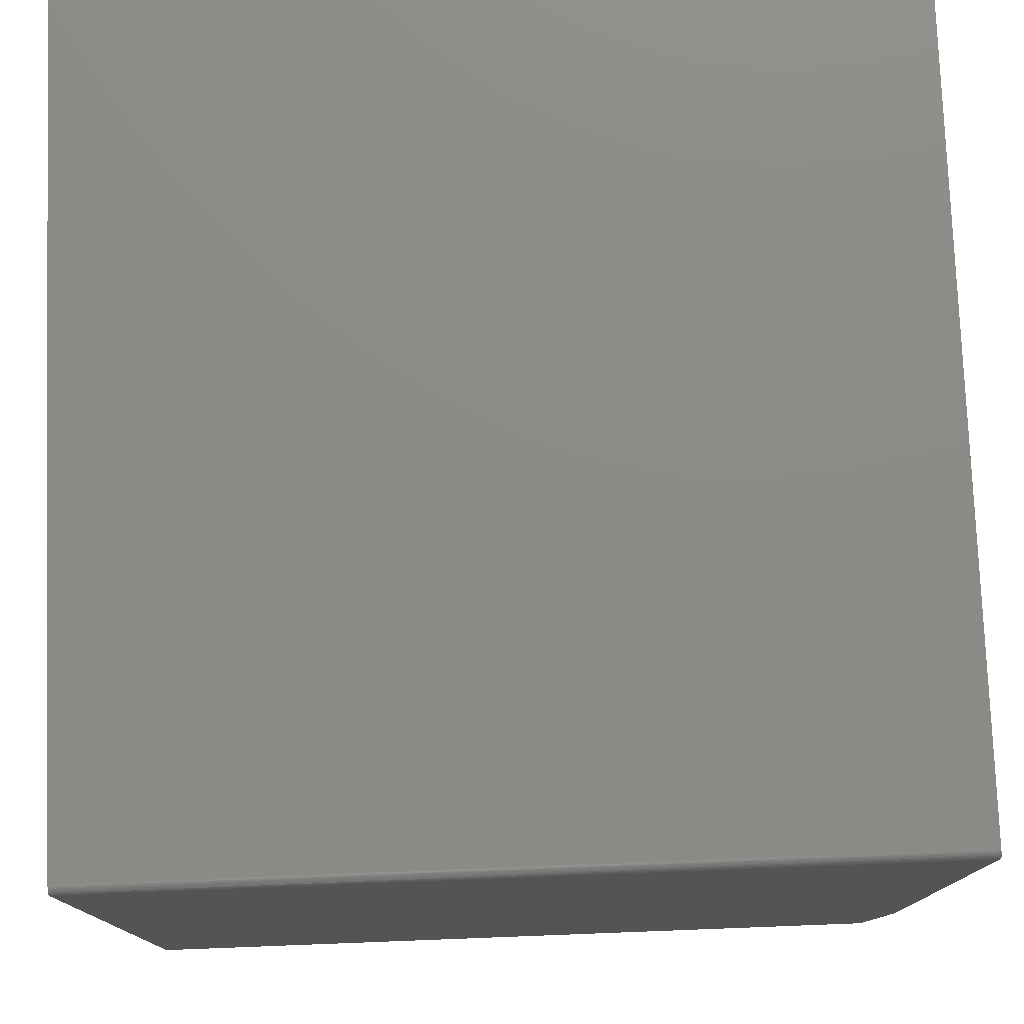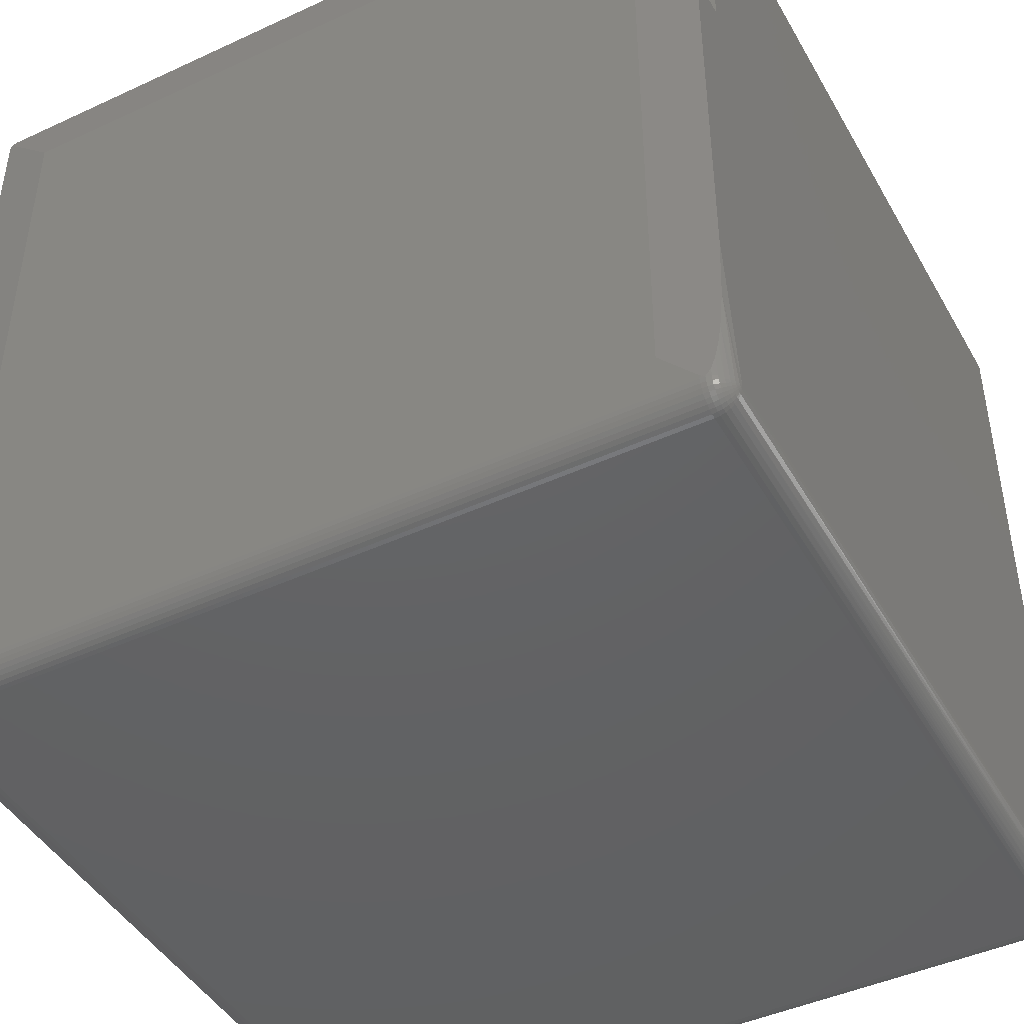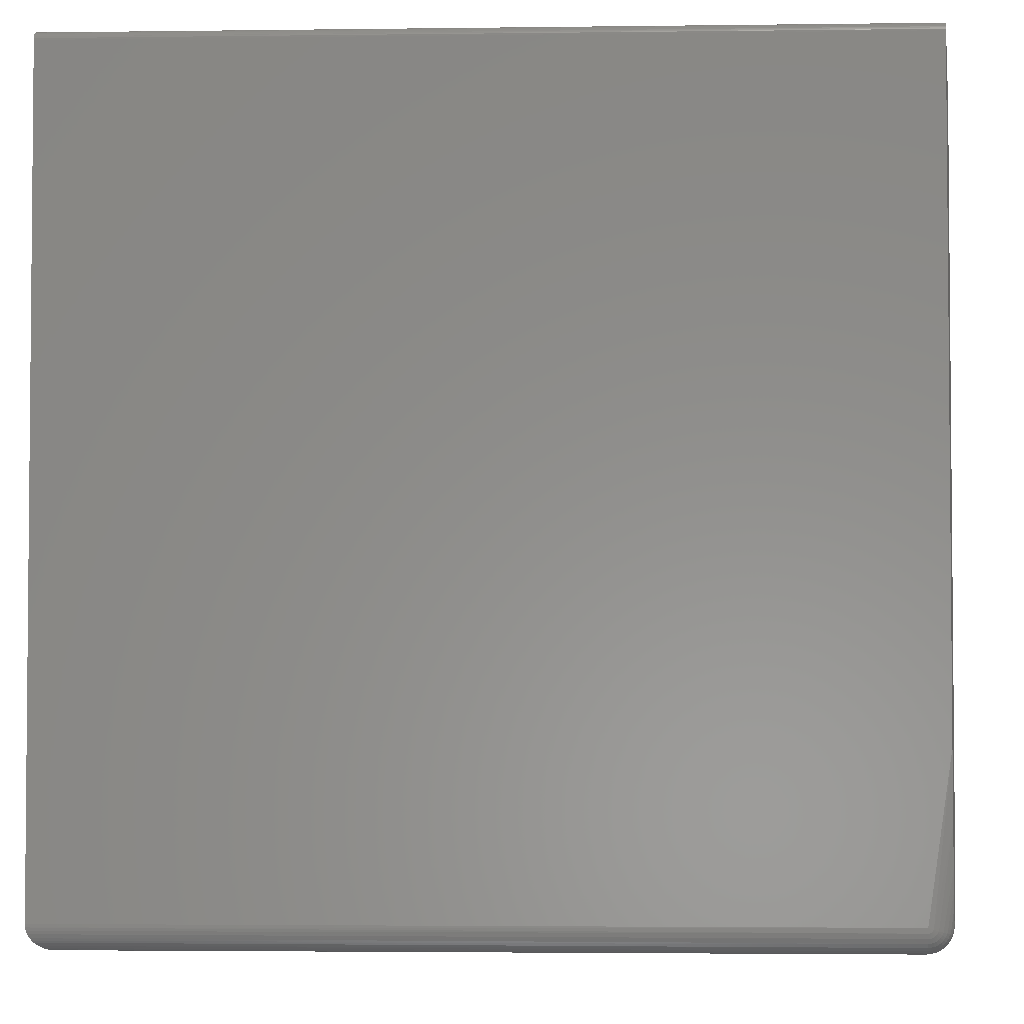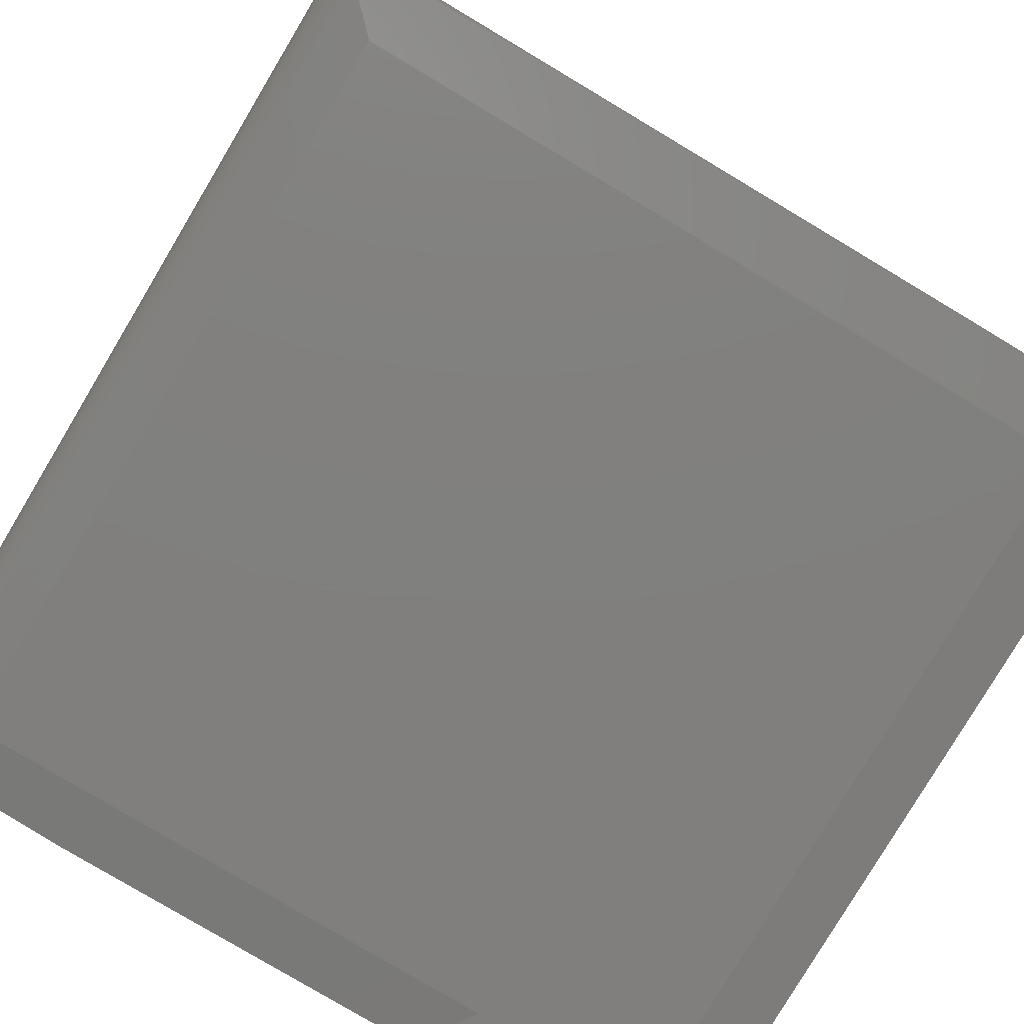
<metadata>
{"format":"stl","ext":"stl","renderer":"f3d","projection":"perspective","resolution":1024,"background":"white","views":[{"elev":77.3,"azim":-92.2,"up":"+Z"},{"elev":-44.9,"azim":28.2,"up":"+Z"},{"elev":-3.2,"azim":-87.4,"up":"+Z"},{"elev":-79.9,"azim":-120.8,"up":"+Y"}]}
</metadata>
<code>
# stl→obj: 269 verts, 534 faces
v 0.6139 -0.75 0.3398
v 0.6174 -0.6562 0.3362
v 0.5941 -0.6562 0.3646
v 0.592 -0.75 0.3678
v 0.5768 -0.6562 0.397
v 0.5758 -0.75 0.3993
v 0.5661 -0.6562 0.4322
v 0.5659 -0.75 0.4334
v 0.5768 -0.6562 0.5405
v 0.5758 -0.75 0.5382
v 0.5661 -0.6562 0.5053
v 0.592 -0.75 0.5697
v 0.5941 -0.6562 0.5729
v 0.6139 -0.75 0.5977
v 0.6174 -0.6562 0.6013
v 0.6406 -0.75 0.3165
v 0.6562 -0.7478 0.3064
v 0.6458 -0.6562 0.3128
v 0.6406 -0.75 0.621
v 0.6458 -0.6562 0.6247
v 0.6562 -0.7478 0.6311
v 0.7079 -0.7404 0.286
v 0.7288 -0.7374 0.2825
v 0.7134 -0.6562 0.2849
v 0.75 -0.7344 0.2812
v 0.75 -0.6562 0.2812
v 0.6727 -0.7454 0.298
v 0.69 -0.7429 0.2911
v 0.6782 -0.6562 0.2955
v 0.5659 -0.75 0.5041
v 0.5625 -0.75 0.4688
v 0.5625 -0.6562 0.4688
v 0.69 -0.7429 0.6464
v 0.6727 -0.7454 0.6395
v 0.6782 -0.6562 0.642
v 0.7288 -0.7374 0.655
v 0.7079 -0.7404 0.6515
v 0.7134 -0.6562 0.6526
v 0.75 -0.7344 0.6562
v 0.75 -0.6562 0.6562
v 0.6406 -0.75 0.6406
v -0.6406 -0.75 0.6406
v -0.6406 -0.75 -0.6406
v 0.6406 -0.75 -0.6406
v 0.75 -0.7344 0.75
v 0.75 0.75 0.75
v 0.75 -0.6562 0.4688
v 0.75 -0.6937 -0.7031
v 0.75 0.75 -0.7031
v 0.75 -0.7344 -0.4185
v 0.7049 -0.7408 -0.7047
v 0.7115 -0.7399 -0.7062
v 0.7131 -0.7396 -0.7055
v 0.7093 -0.7402 -0.7064
v 0.7069 -0.7405 -0.7058
v 0.7031 -0.7411 -0.7031
v 0.7158 -0.7393 -0.7035
v 0.7168 -0.7391 -0.7024
v 0.7187 -0.7388 -0.6998
v 0.7219 -0.7384 -0.6942
v 0.7288 -0.7374 -0.6746
v 0.735 -0.7365 -0.6465
v 0.7403 -0.7358 -0.6107
v 0.7466 -0.7349 -0.5391
v 0.7146 -0.7394 -0.7046
v -0.7031 -0.7411 -0.7031
v -0.7219 -0.7384 -0.6942
v -0.7187 -0.7388 -0.6998
v -0.7168 -0.7391 -0.7024
v -0.7158 -0.7393 -0.7035
v -0.7146 -0.7394 -0.7046
v -0.7131 -0.7396 -0.7055
v -0.7049 -0.7408 -0.7047
v -0.75 -0.7344 0.7344
v -0.75 -0.7344 -0.4185
v -0.7466 -0.7349 -0.5391
v -0.7403 -0.7358 -0.6107
v -0.735 -0.7365 -0.6465
v -0.7288 -0.7374 -0.6746
v -0.7115 -0.7399 -0.7062
v -0.7093 -0.7402 -0.7064
v -0.7069 -0.7405 -0.7058
v -0.7454 -0.735 0.7454
v -0.747 -0.7348 0.7436
v -0.7483 -0.7346 0.7415
v -0.7492 -0.7345 0.7392
v -0.7498 -0.7344 0.7368
v -0.75 0.75 0.7344
v -0.75 0.75 -0.7031
v -0.75 -0.6937 -0.7031
v -0.7404 0.75 0.7488
v -0.7374 0.75 0.7497
v -0.7344 0.75 0.75
v -0.7497 0.75 0.7374
v -0.7488 0.75 0.7404
v -0.7474 0.75 0.7431
v -0.7454 0.75 0.7454
v -0.7431 0.75 0.7474
v -0.7344 -0.7344 0.75
v -0.7368 -0.7344 0.7498
v -0.7392 -0.7345 0.7492
v -0.7414 -0.7346 0.7483
v -0.7436 -0.7348 0.747
v -0.7031 -0.6937 -0.75
v 0.7031 -0.6937 -0.75
v -0.7031 -0.702 -0.7493
v 0.7031 -0.702 -0.7493
v -0.7031 -0.7101 -0.747
v 0.7031 -0.7101 -0.747
v -0.7031 -0.7177 -0.7434
v 0.7031 -0.7177 -0.7434
v -0.7031 -0.7244 -0.7385
v 0.7031 -0.7244 -0.7385
v -0.7031 -0.7302 -0.7325
v 0.7031 -0.7302 -0.7325
v -0.7031 -0.7349 -0.7256
v 0.7031 -0.7349 -0.7256
v -0.7031 -0.7382 -0.7179
v 0.7031 -0.7382 -0.7179
v -0.7031 -0.7401 -0.7098
v 0.7031 -0.7401 -0.7098
v -0.7031 0.7031 -0.75
v 0.7031 0.7031 -0.75
v 0.7496 0.7496 -0.7089
v 0.7491 -0.6937 -0.7123
v 0.7144 0.7144 -0.7486
v 0.7123 -0.6937 -0.7491
v 0.7486 0.7486 -0.7145
v 0.7469 0.7469 -0.7199
v 0.7464 -0.6937 -0.7211
v 0.7436 0.7436 -0.7268
v 0.7421 -0.6937 -0.7292
v 0.7411 0.7411 -0.7307
v 0.7383 0.7383 -0.7342
v 0.7363 -0.6937 -0.7363
v 0.732 0.732 -0.74
v 0.7292 -0.6937 -0.7421
v 0.7252 0.7252 -0.7445
v 0.7211 -0.6937 -0.7464
v 0.7199 0.7199 -0.7469
v 0.7491 -0.7028 -0.7044
v 0.7292 -0.7323 -0.7086
v 0.7363 -0.7265 -0.7078
v 0.7421 -0.7195 -0.7068
v 0.7464 -0.7115 -0.7057
v 0.7123 -0.7392 -0.7096
v 0.7211 -0.7366 -0.7092
v -0.7144 0.7144 -0.7486
v -0.7496 0.7496 -0.7089
v -0.7486 0.7486 -0.7145
v -0.7469 0.7469 -0.7199
v -0.7436 0.7436 -0.7268
v -0.7411 0.7411 -0.7307
v -0.7383 0.7383 -0.7342
v -0.732 0.732 -0.74
v -0.7252 0.7252 -0.7445
v -0.7199 0.7199 -0.7469
v -0.7491 -0.7028 -0.7044
v -0.7123 -0.7392 -0.7096
v -0.7292 -0.7323 -0.7086
v -0.7363 -0.7265 -0.7078
v -0.7421 -0.7195 -0.7068
v -0.7464 -0.7115 -0.7057
v -0.7211 -0.7366 -0.7092
v -0.7491 -0.6937 -0.7123
v -0.7123 -0.6937 -0.7491
v -0.7211 -0.6937 -0.7464
v -0.7292 -0.6937 -0.7421
v -0.7363 -0.6937 -0.7363
v -0.7421 -0.6937 -0.7292
v -0.7464 -0.6937 -0.7211
v -0.7491 -0.6953 -0.7121
v -0.7491 -0.6969 -0.7117
v -0.7491 -0.6984 -0.711
v -0.7491 -0.6997 -0.71
v -0.7491 -0.7008 -0.7089
v -0.7491 -0.7017 -0.7075
v -0.7491 -0.7024 -0.706
v -0.7464 -0.7107 -0.7088
v -0.7421 -0.7184 -0.7113
v -0.7363 -0.7252 -0.7136
v -0.7292 -0.7307 -0.7154
v -0.7211 -0.7348 -0.7168
v -0.7123 -0.7374 -0.7176
v -0.7464 -0.6969 -0.7208
v -0.7421 -0.6983 -0.7288
v -0.7363 -0.6996 -0.7357
v -0.7292 -0.7006 -0.7415
v -0.7211 -0.7014 -0.7457
v -0.7123 -0.7019 -0.7484
v -0.7464 -0.7 -0.7199
v -0.7421 -0.7028 -0.7275
v -0.7363 -0.7053 -0.7342
v -0.7292 -0.7073 -0.7396
v -0.7211 -0.7089 -0.7437
v -0.7123 -0.7098 -0.7462
v -0.7464 -0.7029 -0.7185
v -0.7421 -0.707 -0.7255
v -0.7363 -0.7106 -0.7316
v -0.7292 -0.7136 -0.7366
v -0.7211 -0.7158 -0.7404
v -0.7123 -0.7172 -0.7427
v -0.7464 -0.7055 -0.7167
v -0.7421 -0.7108 -0.7228
v -0.7363 -0.7154 -0.7282
v -0.7292 -0.7193 -0.7326
v -0.7211 -0.7221 -0.7358
v -0.7123 -0.7238 -0.7379
v -0.7464 -0.7077 -0.7144
v -0.7421 -0.714 -0.7195
v -0.7363 -0.7195 -0.7239
v -0.7292 -0.7241 -0.7276
v -0.7211 -0.7275 -0.7303
v -0.7123 -0.7295 -0.732
v -0.7464 -0.7095 -0.7117
v -0.7421 -0.7166 -0.7156
v -0.7363 -0.7228 -0.719
v -0.7292 -0.7279 -0.7218
v -0.7211 -0.7317 -0.7239
v -0.7123 -0.7341 -0.7251
v 0.7491 -0.7024 -0.706
v 0.7491 -0.7017 -0.7075
v 0.7491 -0.7008 -0.7089
v 0.7491 -0.6997 -0.71
v 0.7491 -0.6984 -0.711
v 0.7491 -0.6969 -0.7117
v 0.7491 -0.6953 -0.7121
v 0.7464 -0.6969 -0.7208
v 0.7421 -0.6983 -0.7288
v 0.7363 -0.6996 -0.7357
v 0.7292 -0.7006 -0.7415
v 0.7211 -0.7014 -0.7457
v 0.7123 -0.7019 -0.7484
v 0.7464 -0.7107 -0.7088
v 0.7421 -0.7184 -0.7113
v 0.7363 -0.7252 -0.7136
v 0.7292 -0.7307 -0.7154
v 0.7211 -0.7348 -0.7168
v 0.7123 -0.7374 -0.7176
v 0.7464 -0.7095 -0.7117
v 0.7421 -0.7166 -0.7156
v 0.7363 -0.7228 -0.719
v 0.7292 -0.7279 -0.7218
v 0.7211 -0.7317 -0.7239
v 0.7123 -0.7341 -0.7251
v 0.7464 -0.7077 -0.7144
v 0.7421 -0.714 -0.7195
v 0.7363 -0.7195 -0.7239
v 0.7292 -0.7241 -0.7276
v 0.7211 -0.7275 -0.7303
v 0.7123 -0.7295 -0.732
v 0.7464 -0.7055 -0.7167
v 0.7421 -0.7108 -0.7228
v 0.7363 -0.7154 -0.7282
v 0.7292 -0.7193 -0.7326
v 0.7211 -0.7221 -0.7358
v 0.7123 -0.7238 -0.7379
v 0.7464 -0.7029 -0.7185
v 0.7421 -0.707 -0.7255
v 0.7363 -0.7106 -0.7316
v 0.7292 -0.7136 -0.7366
v 0.7211 -0.7158 -0.7404
v 0.7123 -0.7172 -0.7427
v 0.7464 -0.7 -0.7199
v 0.7421 -0.7028 -0.7275
v 0.7363 -0.7053 -0.7342
v 0.7292 -0.7073 -0.7396
v 0.7211 -0.7089 -0.7437
v 0.7123 -0.7098 -0.7462
f 1 2 3
f 3 4 1
f 4 3 5
f 5 6 4
f 6 5 7
f 7 8 6
f 9 10 11
f 12 10 9
f 13 12 9
f 14 12 13
f 15 14 13
f 16 17 18
f 16 18 2
f 16 2 1
f 19 14 15
f 19 15 20
f 19 20 21
f 22 23 24
f 24 23 25
f 24 25 26
f 27 28 29
f 29 28 22
f 29 22 24
f 17 27 18
f 18 27 29
f 10 30 11
f 11 30 31
f 11 31 32
f 32 31 8
f 32 8 7
f 33 34 35
f 35 34 21
f 35 21 20
f 36 37 38
f 38 37 33
f 38 33 35
f 39 36 40
f 40 36 38
f 19 41 14
f 42 43 44
f 42 44 16
f 42 16 1
f 42 1 4
f 42 4 6
f 42 6 8
f 42 8 31
f 42 31 30
f 42 30 10
f 42 10 12
f 42 12 14
f 42 14 41
f 40 45 39
f 46 45 40
f 46 40 47
f 46 47 26
f 46 26 48
f 46 48 49
f 48 26 50
f 50 26 25
f 51 52 53
f 54 52 51
f 55 54 51
f 44 56 57
f 44 57 58
f 44 58 59
f 44 59 60
f 44 60 61
f 44 61 62
f 44 62 63
f 44 63 64
f 44 64 50
f 44 50 25
f 44 25 23
f 44 23 22
f 44 22 28
f 44 28 27
f 44 27 17
f 44 17 16
f 56 51 53
f 56 53 65
f 56 65 57
f 41 19 21
f 41 21 34
f 41 34 33
f 45 41 33
f 45 33 37
f 45 37 36
f 45 36 39
f 47 40 38
f 47 38 35
f 47 35 20
f 47 20 15
f 47 15 13
f 47 13 9
f 47 9 11
f 47 11 32
f 47 32 7
f 47 7 5
f 47 5 3
f 47 3 2
f 47 2 18
f 47 18 29
f 47 29 24
f 47 24 26
f 66 67 68
f 66 68 69
f 66 69 70
f 66 70 71
f 66 71 72
f 66 72 73
f 43 42 74
f 43 74 75
f 43 75 76
f 43 76 77
f 43 77 78
f 43 78 79
f 43 79 67
f 43 67 66
f 73 72 80
f 73 80 81
f 73 81 82
f 42 83 84
f 42 84 85
f 42 85 86
f 42 86 87
f 42 87 74
f 88 89 74
f 74 89 90
f 74 90 75
f 91 92 93
f 46 49 89
f 46 89 88
f 46 88 94
f 46 94 95
f 46 95 96
f 46 96 97
f 46 97 98
f 46 98 91
f 46 91 93
f 42 41 45
f 42 45 99
f 42 99 100
f 42 100 101
f 42 101 102
f 42 102 103
f 42 103 83
f 46 93 45
f 45 93 99
f 95 85 96
f 96 85 84
f 91 101 92
f 88 74 94
f 94 74 87
f 94 87 95
f 95 87 86
f 95 86 85
f 96 84 97
f 97 84 83
f 97 83 98
f 98 83 103
f 98 103 91
f 91 103 102
f 91 102 101
f 99 93 100
f 100 93 92
f 100 92 101
f 104 105 106
f 106 105 107
f 106 107 108
f 108 107 109
f 108 109 110
f 110 109 111
f 110 111 112
f 112 111 113
f 112 113 114
f 114 113 115
f 114 115 116
f 116 115 117
f 116 117 118
f 118 117 119
f 118 119 120
f 120 119 121
f 66 120 43
f 56 44 121
f 121 44 43
f 121 43 120
f 122 123 104
f 104 123 105
f 48 124 49
f 48 125 124
f 105 126 127
f 105 123 126
f 125 128 124
f 129 128 125
f 125 130 129
f 131 129 130
f 130 132 131
f 131 132 133
f 134 133 132
f 132 135 134
f 136 134 135
f 135 137 136
f 138 136 137
f 137 139 138
f 138 139 140
f 126 140 139
f 139 127 126
f 48 64 141
f 48 50 64
f 60 142 61
f 62 61 142
f 142 143 62
f 63 62 143
f 143 144 63
f 63 144 145
f 63 145 64
f 64 145 141
f 121 146 54
f 121 54 55
f 121 55 51
f 121 51 56
f 147 142 60
f 147 60 59
f 147 59 58
f 147 58 57
f 147 57 65
f 146 147 65
f 146 65 53
f 146 53 52
f 146 52 54
f 123 148 126
f 123 122 148
f 149 128 150
f 150 128 129
f 150 129 151
f 151 129 131
f 151 131 152
f 152 131 133
f 152 133 153
f 153 133 134
f 153 134 154
f 154 134 136
f 154 136 155
f 155 136 138
f 155 138 156
f 156 138 140
f 156 140 157
f 157 140 126
f 157 126 148
f 89 49 149
f 149 49 124
f 149 124 128
f 75 158 76
f 75 90 158
f 159 82 81
f 159 81 80
f 80 72 71
f 159 80 71
f 160 79 78
f 160 78 161
f 161 78 77
f 161 77 162
f 162 77 76
f 162 76 163
f 158 163 76
f 120 66 73
f 120 73 82
f 120 82 159
f 164 159 71
f 164 71 70
f 164 70 69
f 164 69 68
f 164 68 67
f 164 67 79
f 164 79 160
f 90 149 165
f 90 89 149
f 122 166 148
f 122 104 166
f 148 166 167
f 167 157 148
f 156 157 167
f 167 168 156
f 156 168 155
f 155 168 169
f 155 169 154
f 154 169 170
f 170 153 154
f 152 153 170
f 170 171 152
f 152 171 151
f 151 171 165
f 165 150 151
f 150 165 149
f 90 165 172
f 90 172 173
f 90 173 174
f 90 174 175
f 90 175 176
f 90 176 177
f 90 177 178
f 90 178 158
f 158 178 163
f 163 178 179
f 163 179 162
f 162 179 180
f 162 180 161
f 161 180 181
f 161 181 160
f 160 181 182
f 160 182 164
f 164 182 183
f 164 183 159
f 159 183 184
f 159 184 120
f 120 184 118
f 172 165 185
f 185 165 171
f 185 171 186
f 186 171 170
f 186 170 187
f 187 170 169
f 187 169 188
f 188 169 168
f 188 168 189
f 189 168 167
f 189 167 190
f 190 167 166
f 190 166 106
f 106 166 104
f 173 172 191
f 191 172 185
f 191 185 192
f 192 185 186
f 192 186 193
f 193 186 187
f 193 187 194
f 194 187 188
f 194 188 195
f 195 188 189
f 195 189 196
f 196 189 190
f 196 190 108
f 108 190 106
f 174 173 197
f 197 173 191
f 197 191 198
f 198 191 192
f 198 192 199
f 199 192 193
f 199 193 200
f 200 193 194
f 200 194 201
f 201 194 195
f 201 195 202
f 202 195 196
f 202 196 110
f 110 196 108
f 175 174 203
f 203 174 197
f 203 197 204
f 204 197 198
f 204 198 205
f 205 198 199
f 205 199 206
f 206 199 200
f 206 200 207
f 207 200 201
f 207 201 208
f 208 201 202
f 208 202 112
f 112 202 110
f 176 175 209
f 209 175 203
f 209 203 210
f 210 203 204
f 210 204 211
f 211 204 205
f 211 205 212
f 212 205 206
f 212 206 213
f 213 206 207
f 213 207 214
f 214 207 208
f 214 208 114
f 114 208 112
f 177 176 215
f 215 176 209
f 215 209 216
f 216 209 210
f 216 210 217
f 217 210 211
f 217 211 218
f 218 211 212
f 218 212 219
f 219 212 213
f 219 213 220
f 220 213 214
f 220 214 116
f 116 214 114
f 178 177 179
f 179 177 215
f 179 215 180
f 180 215 216
f 180 216 181
f 181 216 217
f 181 217 182
f 182 217 218
f 182 218 183
f 183 218 219
f 183 219 184
f 184 219 220
f 184 220 118
f 118 220 116
f 48 141 221
f 48 221 222
f 48 222 223
f 48 223 224
f 48 224 225
f 48 225 226
f 48 226 227
f 48 227 125
f 125 227 130
f 130 227 228
f 130 228 132
f 132 228 229
f 132 229 135
f 135 229 230
f 135 230 137
f 137 230 231
f 137 231 139
f 139 231 232
f 139 232 127
f 127 232 233
f 127 233 105
f 105 233 107
f 221 141 234
f 234 141 145
f 234 145 235
f 235 145 144
f 235 144 236
f 236 144 143
f 236 143 237
f 237 143 142
f 237 142 238
f 238 142 147
f 238 147 239
f 239 147 146
f 239 146 119
f 119 146 121
f 222 221 240
f 240 221 234
f 240 234 241
f 241 234 235
f 241 235 242
f 242 235 236
f 242 236 243
f 243 236 237
f 243 237 244
f 244 237 238
f 244 238 245
f 245 238 239
f 245 239 117
f 117 239 119
f 223 222 246
f 246 222 240
f 246 240 247
f 247 240 241
f 247 241 248
f 248 241 242
f 248 242 249
f 249 242 243
f 249 243 250
f 250 243 244
f 250 244 251
f 251 244 245
f 251 245 115
f 115 245 117
f 224 223 252
f 252 223 246
f 252 246 253
f 253 246 247
f 253 247 254
f 254 247 248
f 254 248 255
f 255 248 249
f 255 249 256
f 256 249 250
f 256 250 257
f 257 250 251
f 257 251 113
f 113 251 115
f 225 224 258
f 258 224 252
f 258 252 259
f 259 252 253
f 259 253 260
f 260 253 254
f 260 254 261
f 261 254 255
f 261 255 262
f 262 255 256
f 262 256 263
f 263 256 257
f 263 257 111
f 111 257 113
f 226 225 264
f 264 225 258
f 264 258 265
f 265 258 259
f 265 259 266
f 266 259 260
f 266 260 267
f 267 260 261
f 267 261 268
f 268 261 262
f 268 262 269
f 269 262 263
f 269 263 109
f 109 263 111
f 227 226 228
f 228 226 264
f 228 264 229
f 229 264 265
f 229 265 230
f 230 265 266
f 230 266 231
f 231 266 267
f 231 267 232
f 232 267 268
f 232 268 233
f 233 268 269
f 233 269 107
f 107 269 109

</code>
